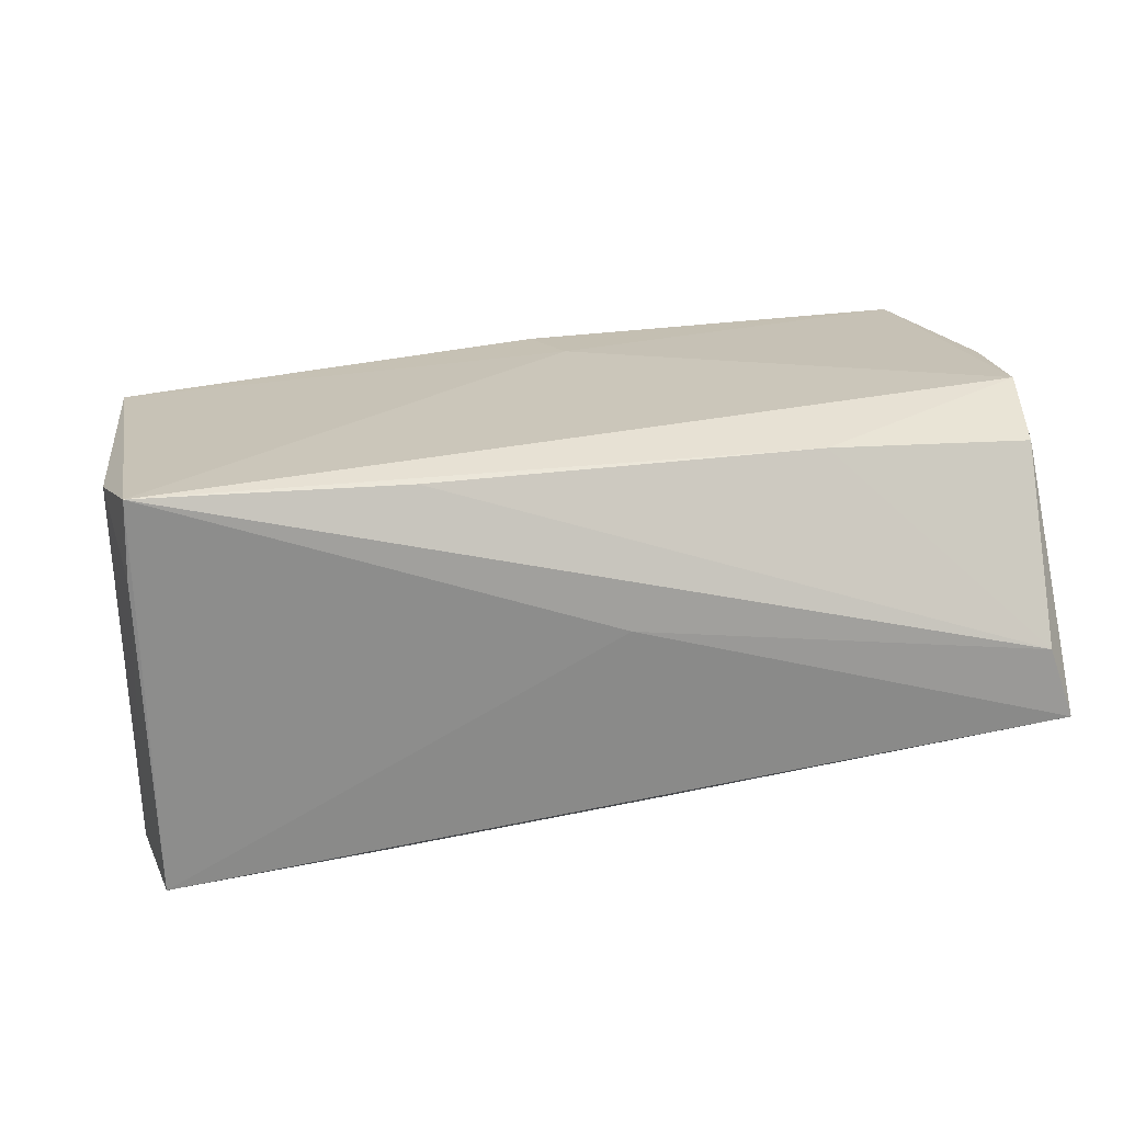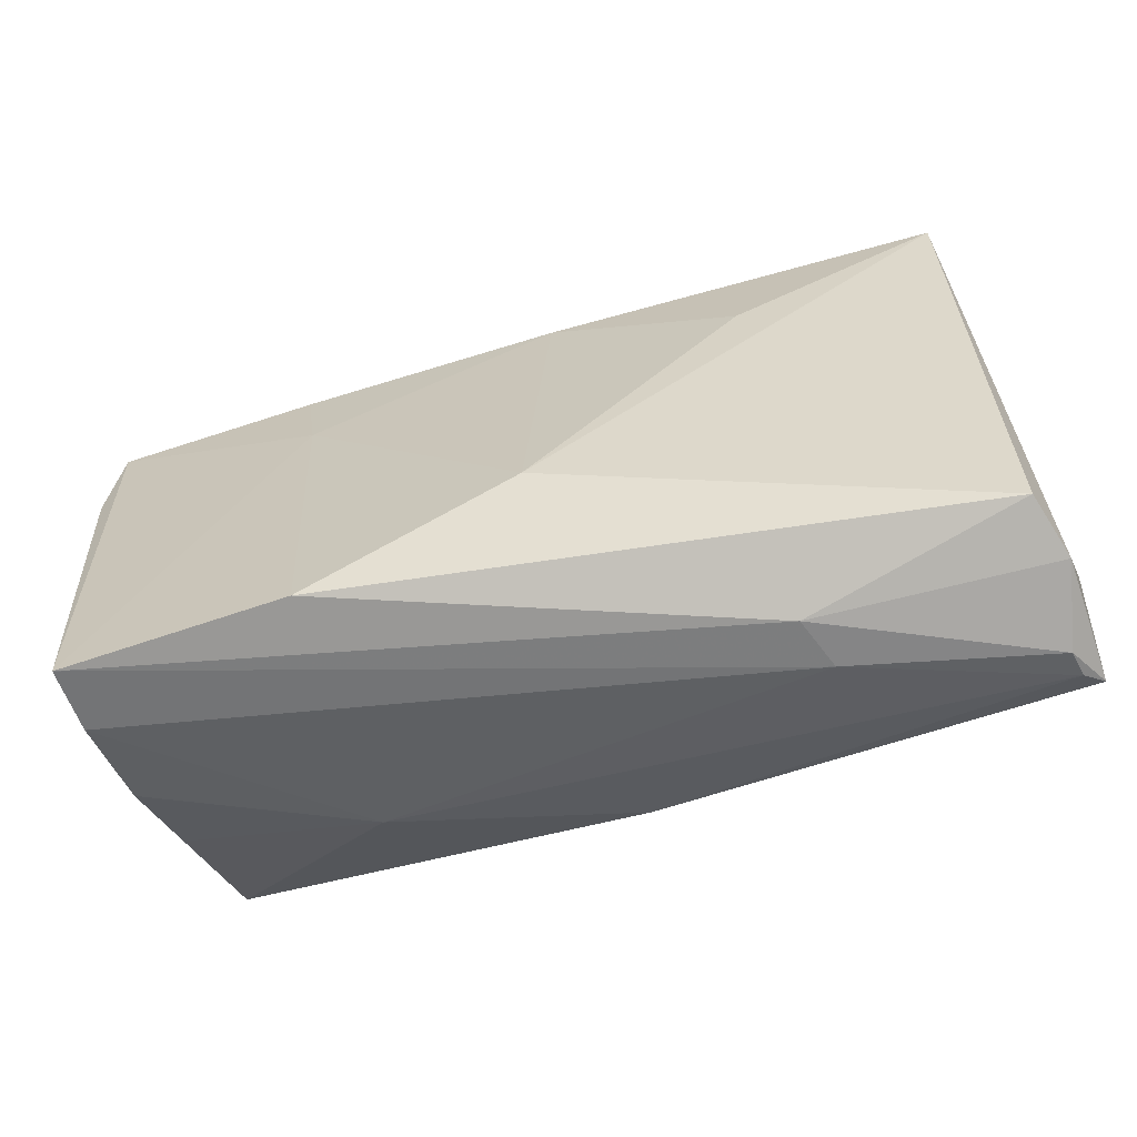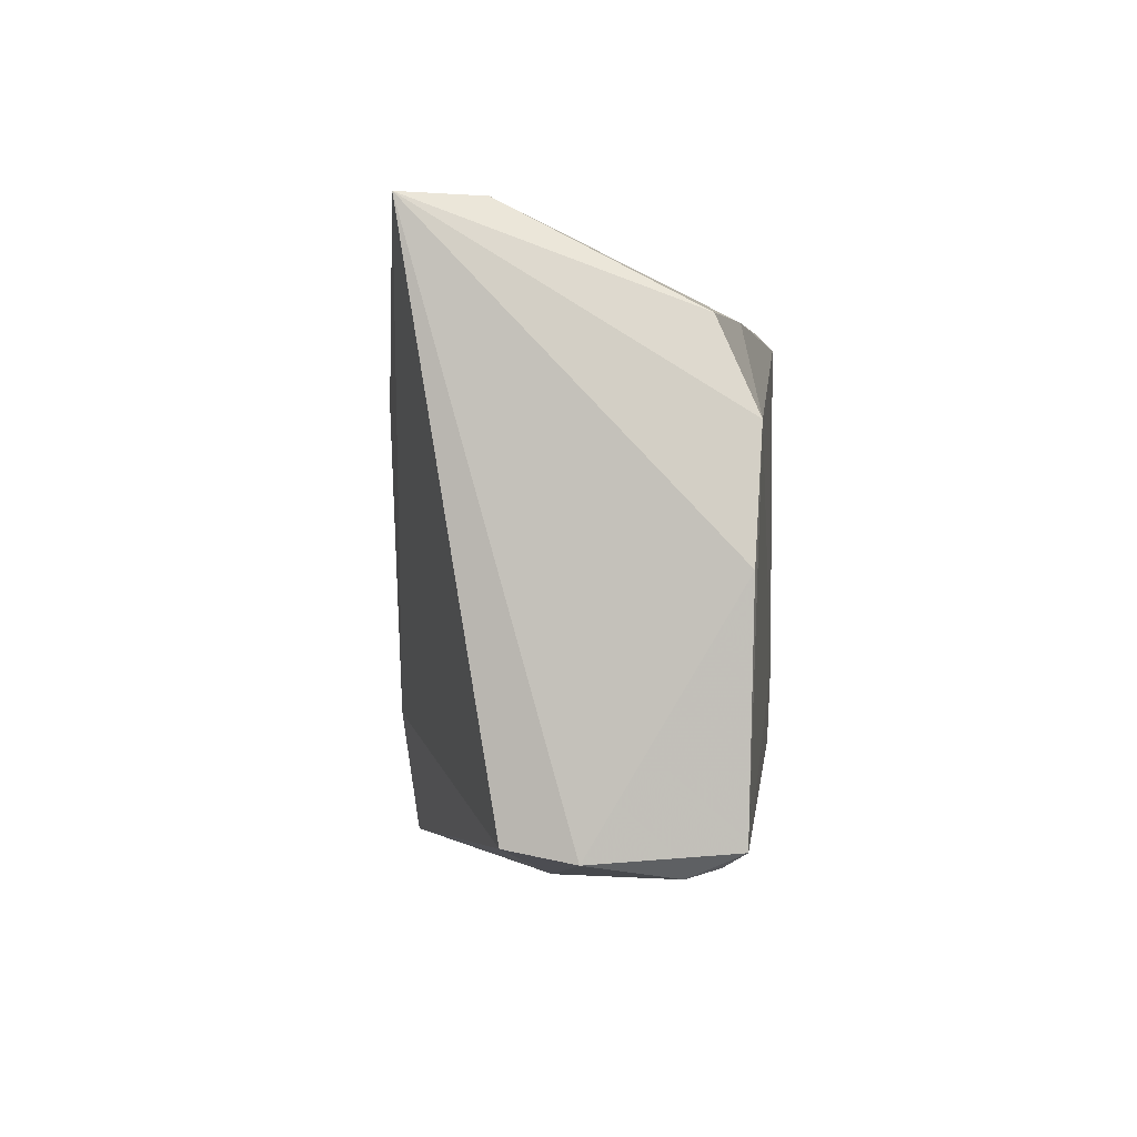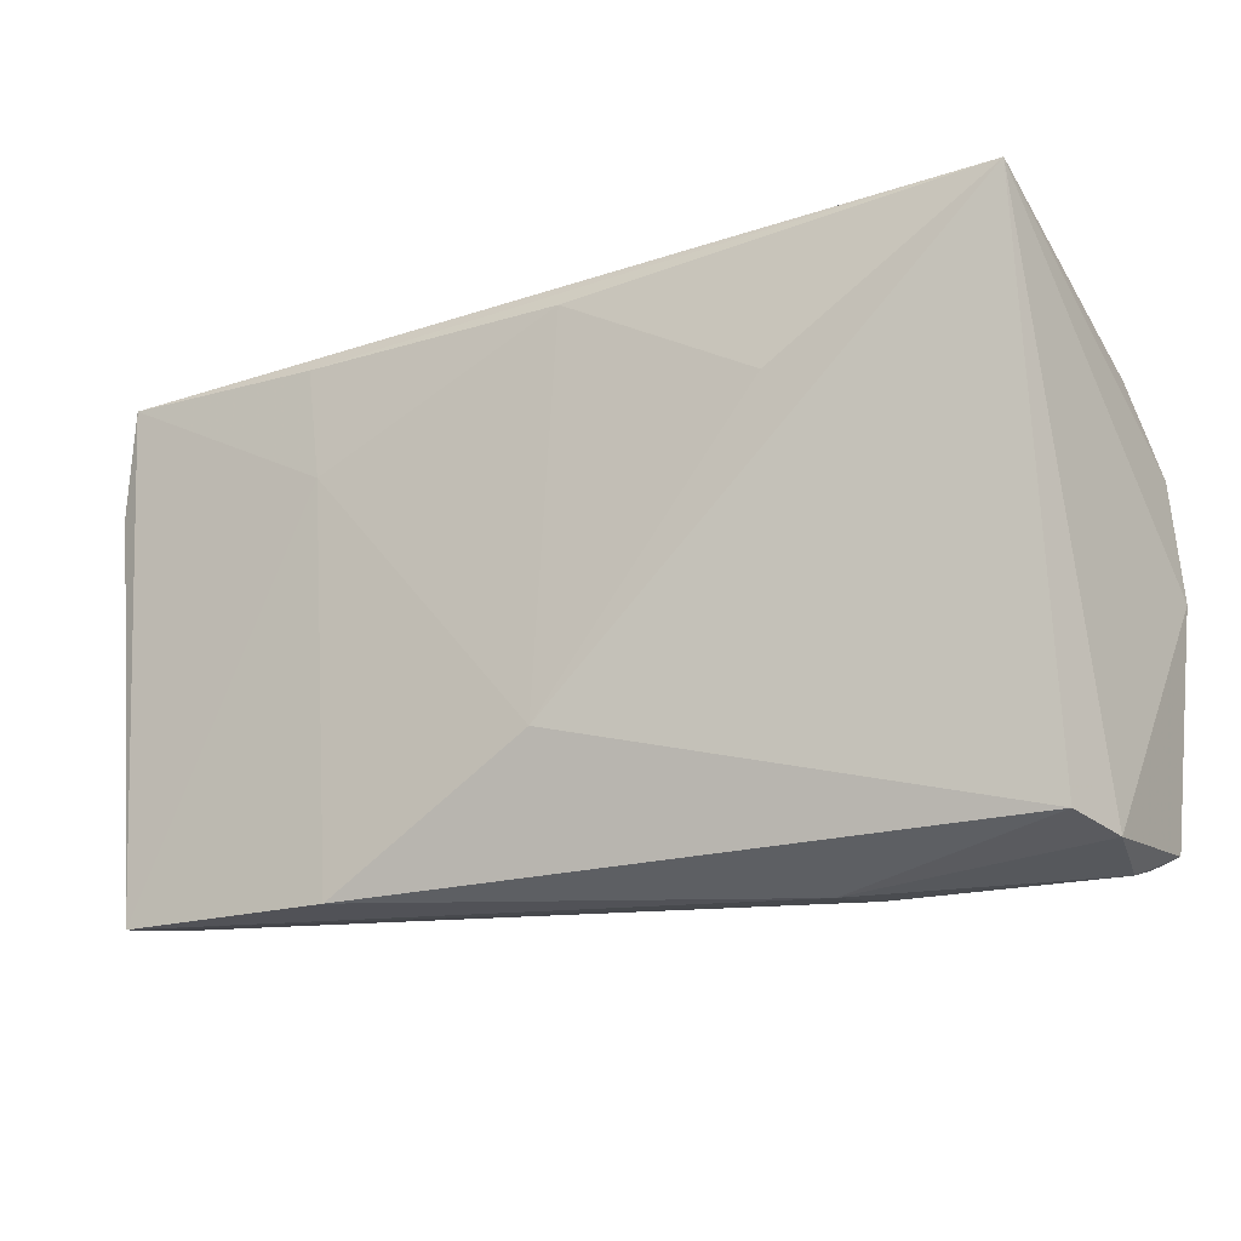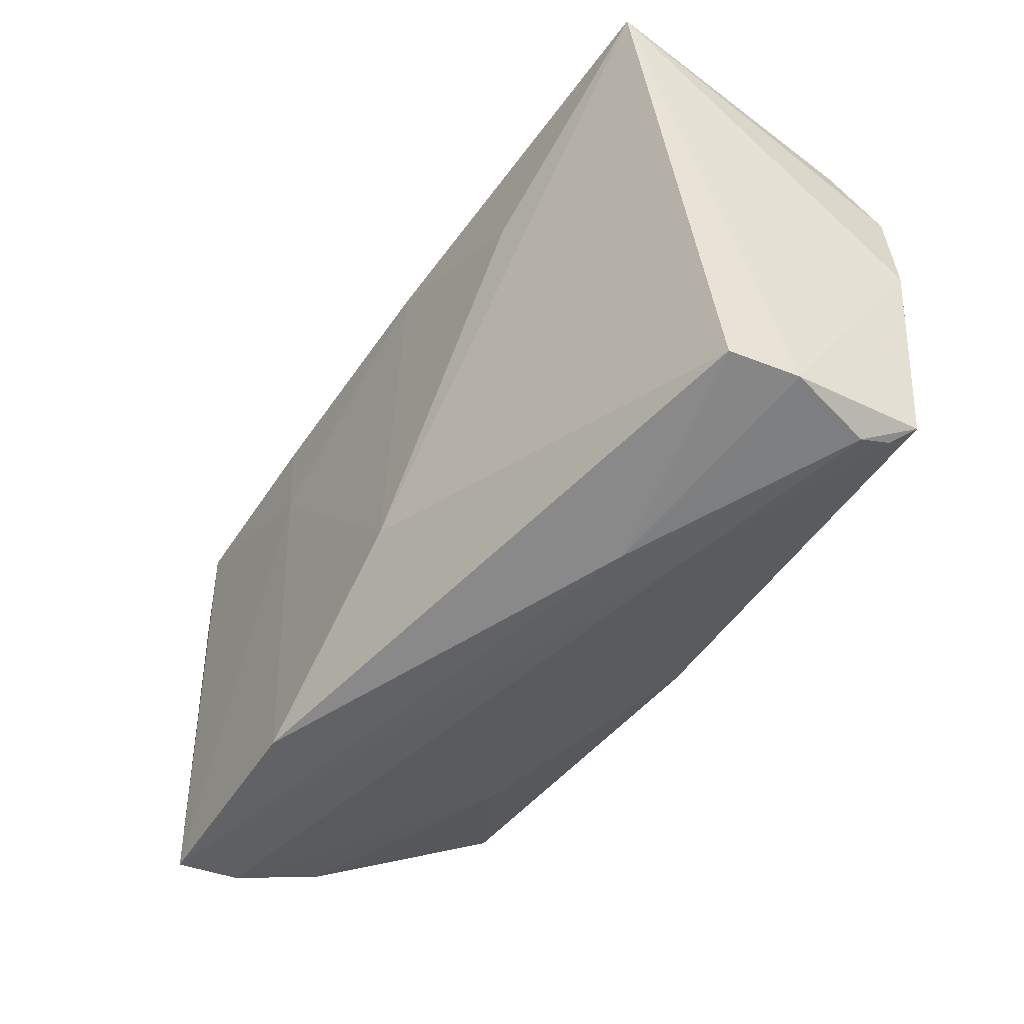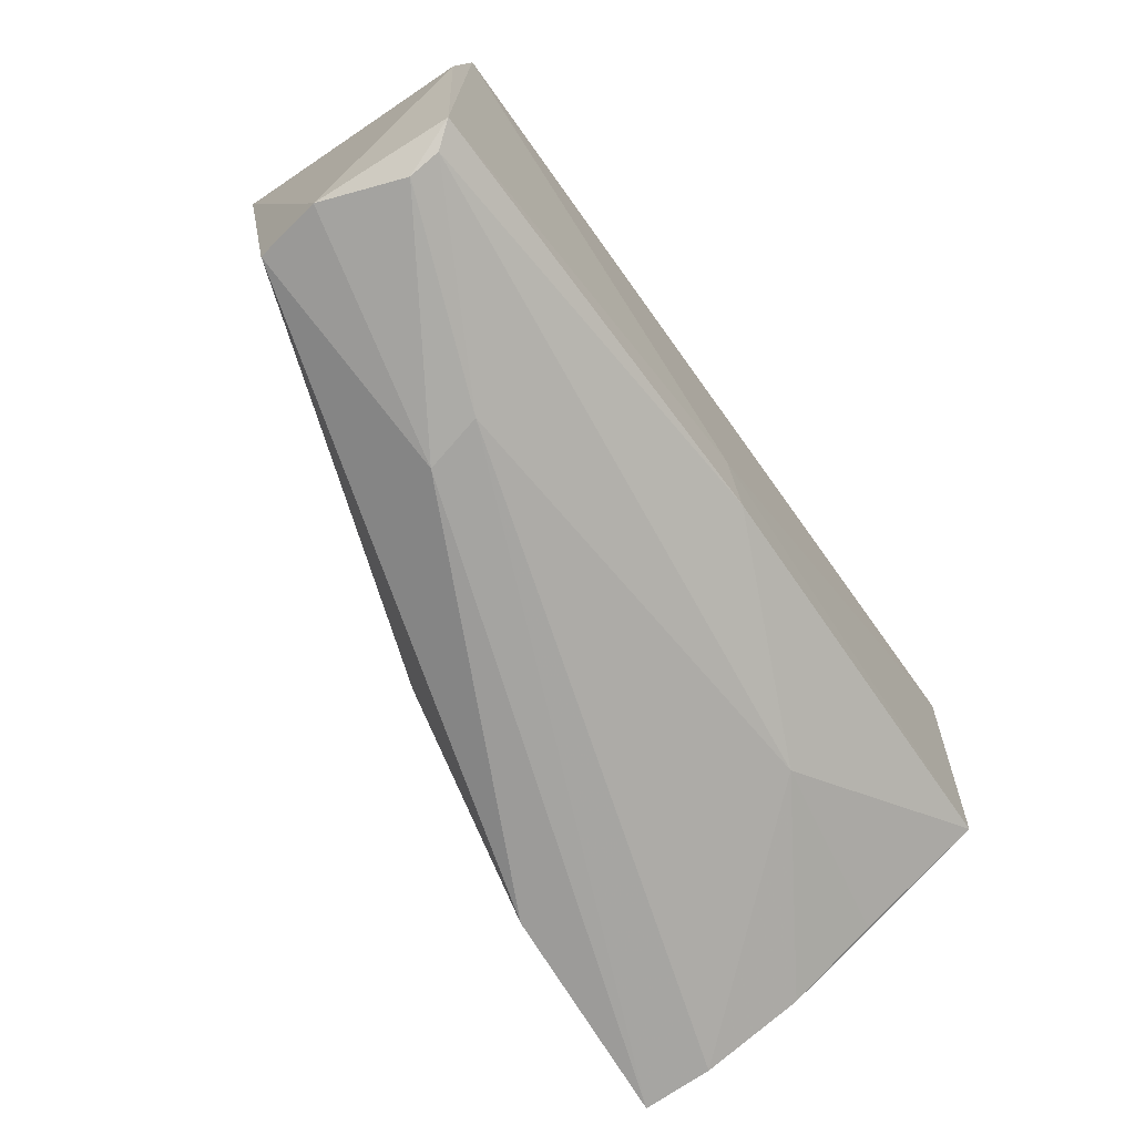
<metadata>
{"format":"obj","ext":"obj","renderer":"f3d","projection":"perspective","resolution":1024,"background":"white","views":[{"elev":21.0,"azim":166.9,"up":"+Z"},{"elev":-66.0,"azim":-157.5,"up":"+Y"},{"elev":-2.7,"azim":-84.4,"up":"+Y"},{"elev":-18.9,"azim":-144.7,"up":"+Y"},{"elev":-49.7,"azim":-117.6,"up":"+Y"},{"elev":-72.1,"azim":-55.5,"up":"+Y"}]}
</metadata>
<code>
v -0.05572 -0.004844 0.0204
v 0.0467 -0.02644 -0.004816
v -0.02694 -0.03464 -0.0009454
v 0.04941 0.01412 -0.0239
v -0.004815 -0.01848 -0.02036
v 0.05103 0.01833 0.01887
v -0.05105 -0.03292 0.01375
v -0.007766 0.02546 -0.02017
v -0.05135 -0.03181 0.01722
v 0.04768 -0.01019 0.02001
v -0.02853 -0.03403 0.005512
v -0.02665 0.02202 0.01857
v 0.02398 -0.02468 0.009248
v 0.04839 -0.01128 -0.01721
v -0.005446 -0.01349 0.02131
v 0.01905 -0.0332 -0.0223
v -0.0522 0.01905 0.01669
v 0.04785 0.02622 -0.0246
v -0.05336 -0.03026 0.01966
v -0.002433 0.03047 0.002557
v -0.05411 -0.03147 0.004439
v -0.002893 -0.02172 0.02088
v 0.02334 0.02536 -0.02304
v 0.04505 -0.03297 -0.02384
v 0.02147 0.01245 -0.02316
v -0.05437 0.03047 -0.01292
v 0.04944 0.02901 0.01224
v -0.05126 0.03047 -0.004301
v 0.04928 0.02992 0.02131
v 0.04679 -0.01998 0.005391
v -0.05419 0.008927 0.02112
v -0.02993 0.01348 -0.01742
v 0.0196 0.02752 0.01981
v 0.04567 -0.03173 -0.01607
v -0.05274 -0.03012 -0.003072
f 24 18 4
f 10 15 22
f 31 26 1
f 31 17 26
f 5 35 26
f 14 4 6
f 24 4 14
f 29 31 15
f 29 10 6
f 15 10 29
f 26 18 23
f 23 8 26
f 6 10 2
f 2 14 6
f 26 8 32
f 32 5 26
f 8 5 32
f 22 15 19
f 19 31 1
f 15 31 19
f 26 17 28
f 20 18 26
f 26 28 20
f 20 28 29
f 20 29 18
f 27 29 6
f 18 29 27
f 6 4 27
f 27 4 18
f 25 5 8
f 8 23 25
f 25 18 24
f 25 23 18
f 13 10 22
f 24 14 34
f 14 2 34
f 2 13 34
f 29 28 33
f 16 25 24
f 5 25 16
f 24 3 16
f 35 5 16
f 16 3 35
f 30 2 10
f 10 13 30
f 30 13 2
f 9 19 7
f 22 19 9
f 9 13 22
f 35 3 21
f 21 3 7
f 7 19 21
f 21 19 1
f 1 26 21
f 26 35 21
f 7 3 11
f 11 9 7
f 24 34 11
f 11 3 24
f 11 34 13
f 13 9 11
f 31 29 12
f 29 33 12
f 17 31 12
f 12 28 17
f 12 33 28

</code>
